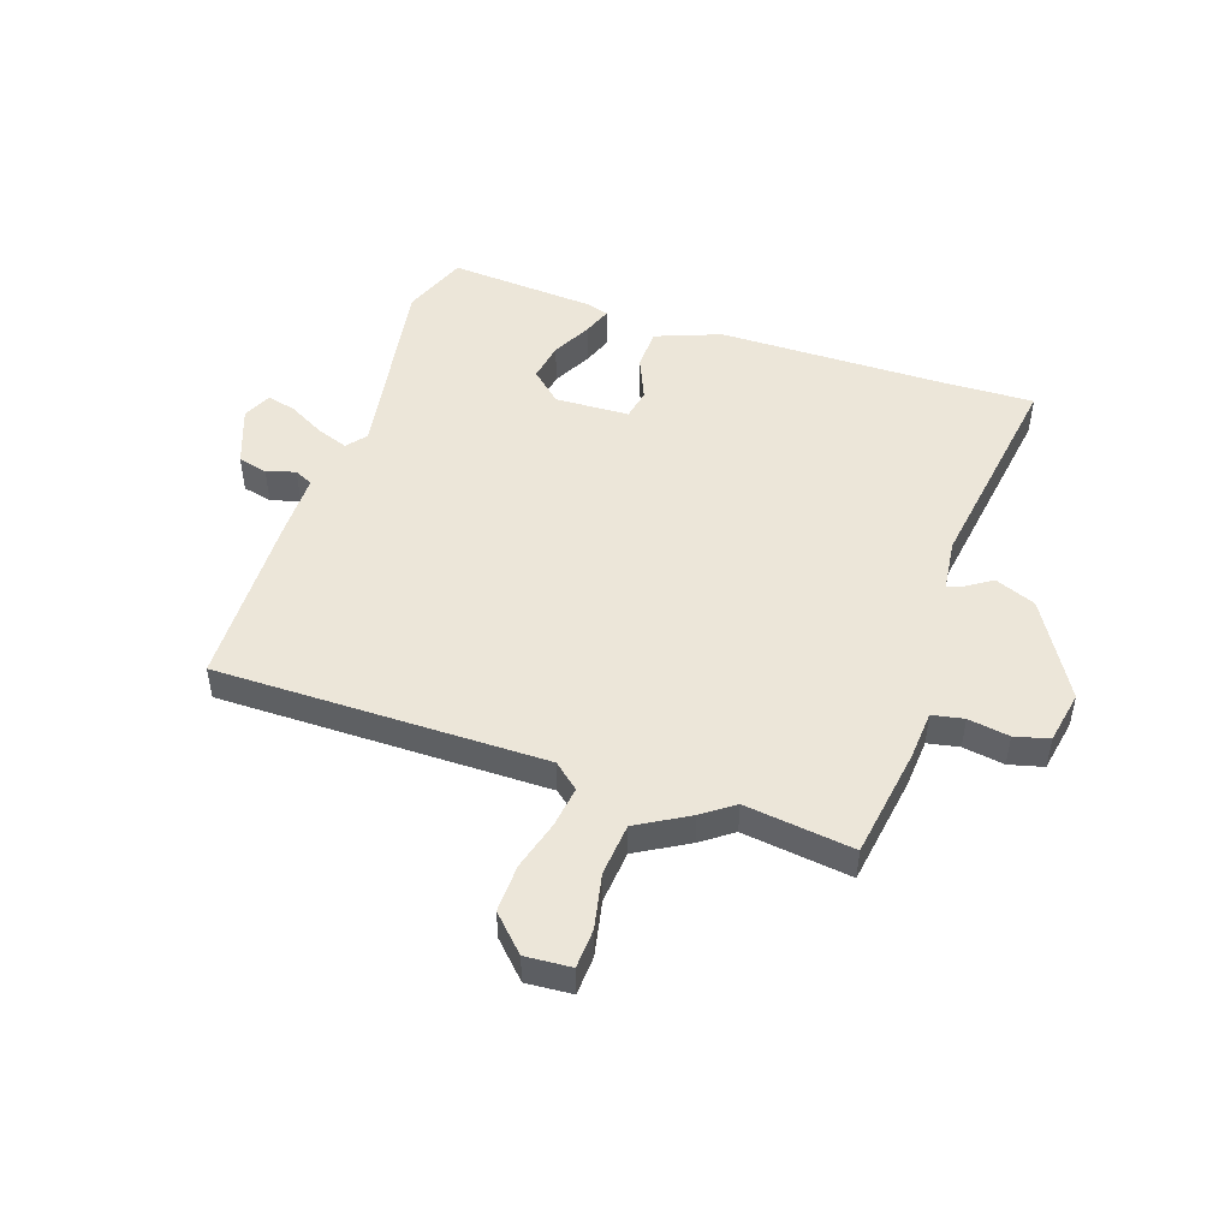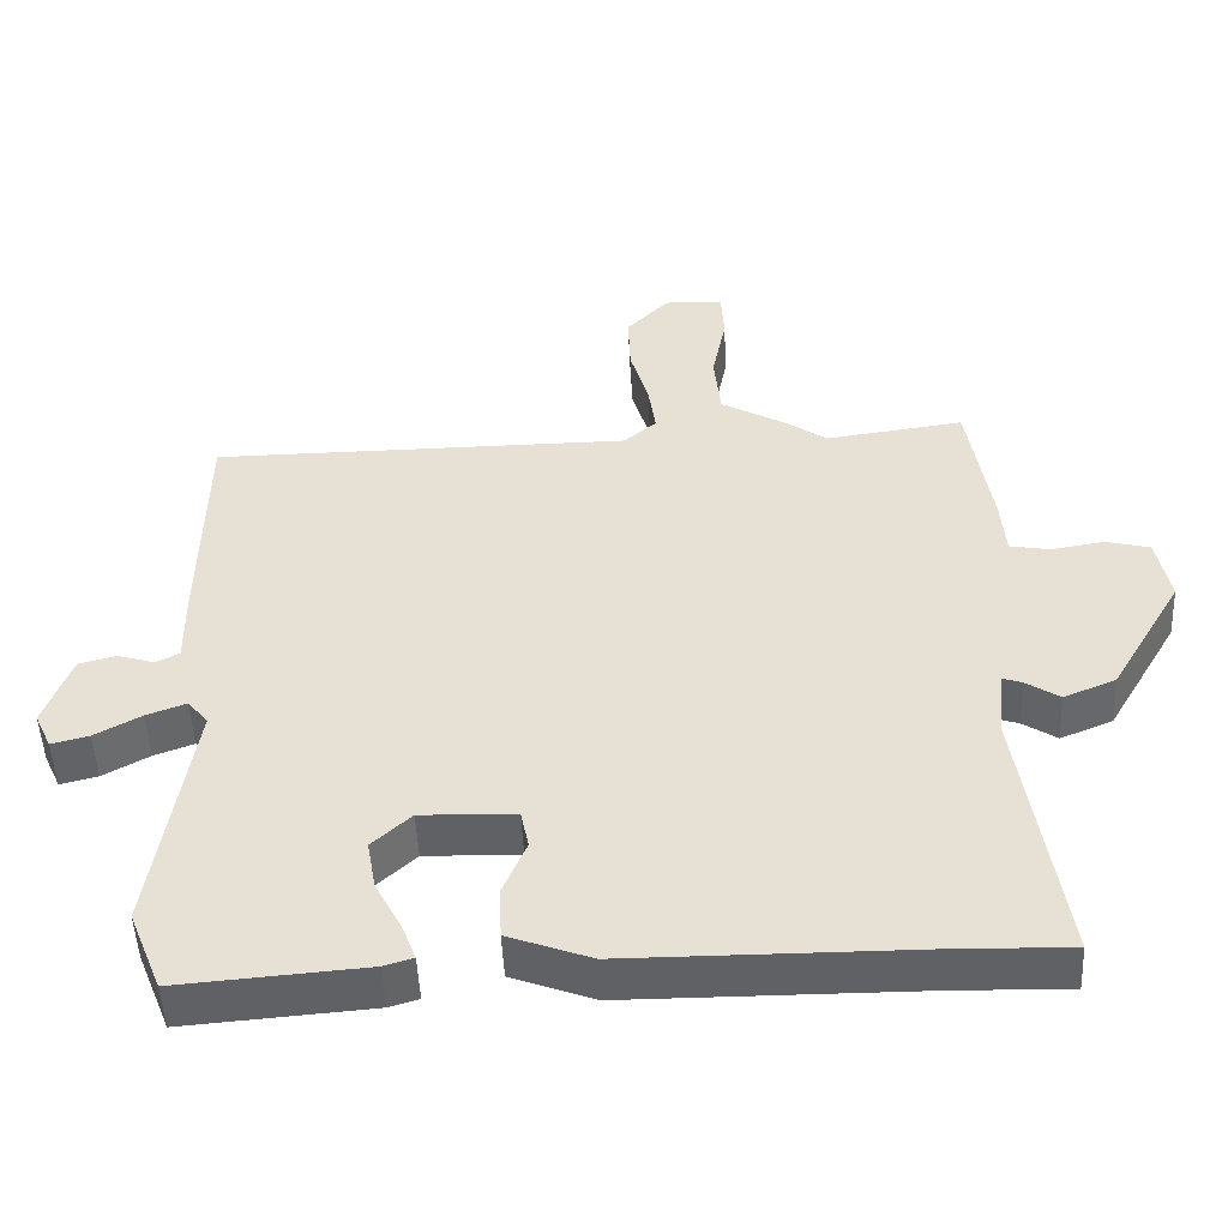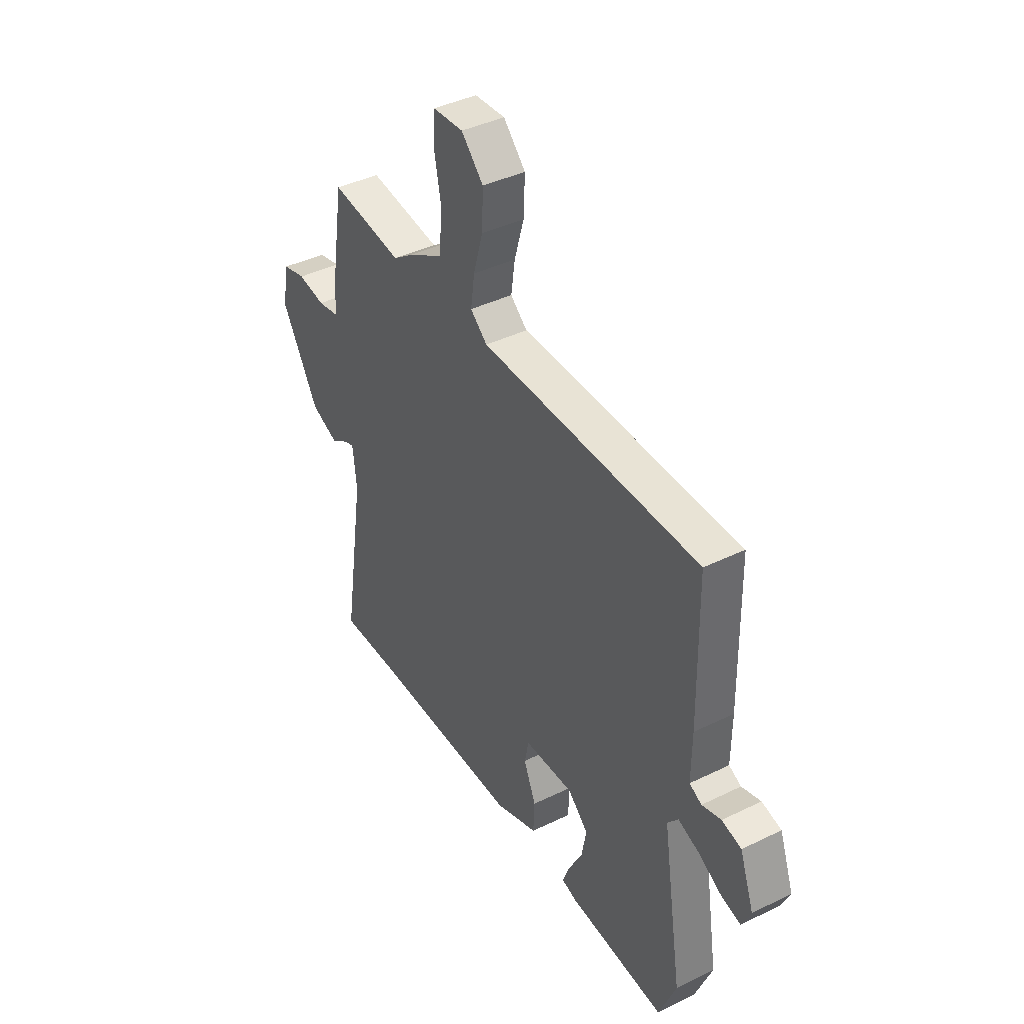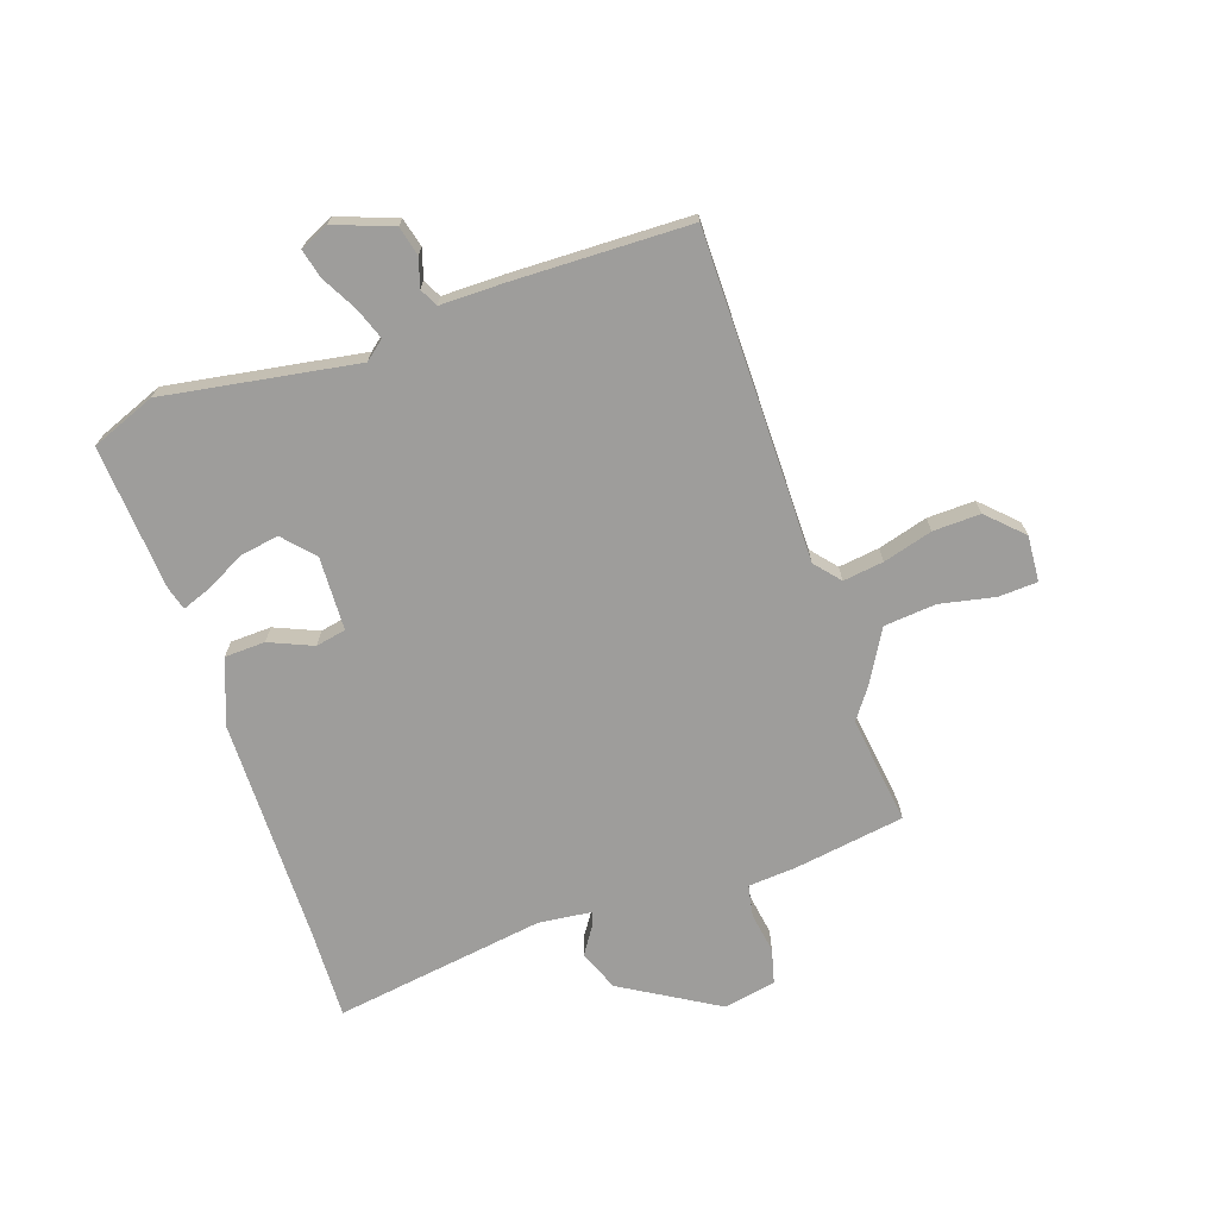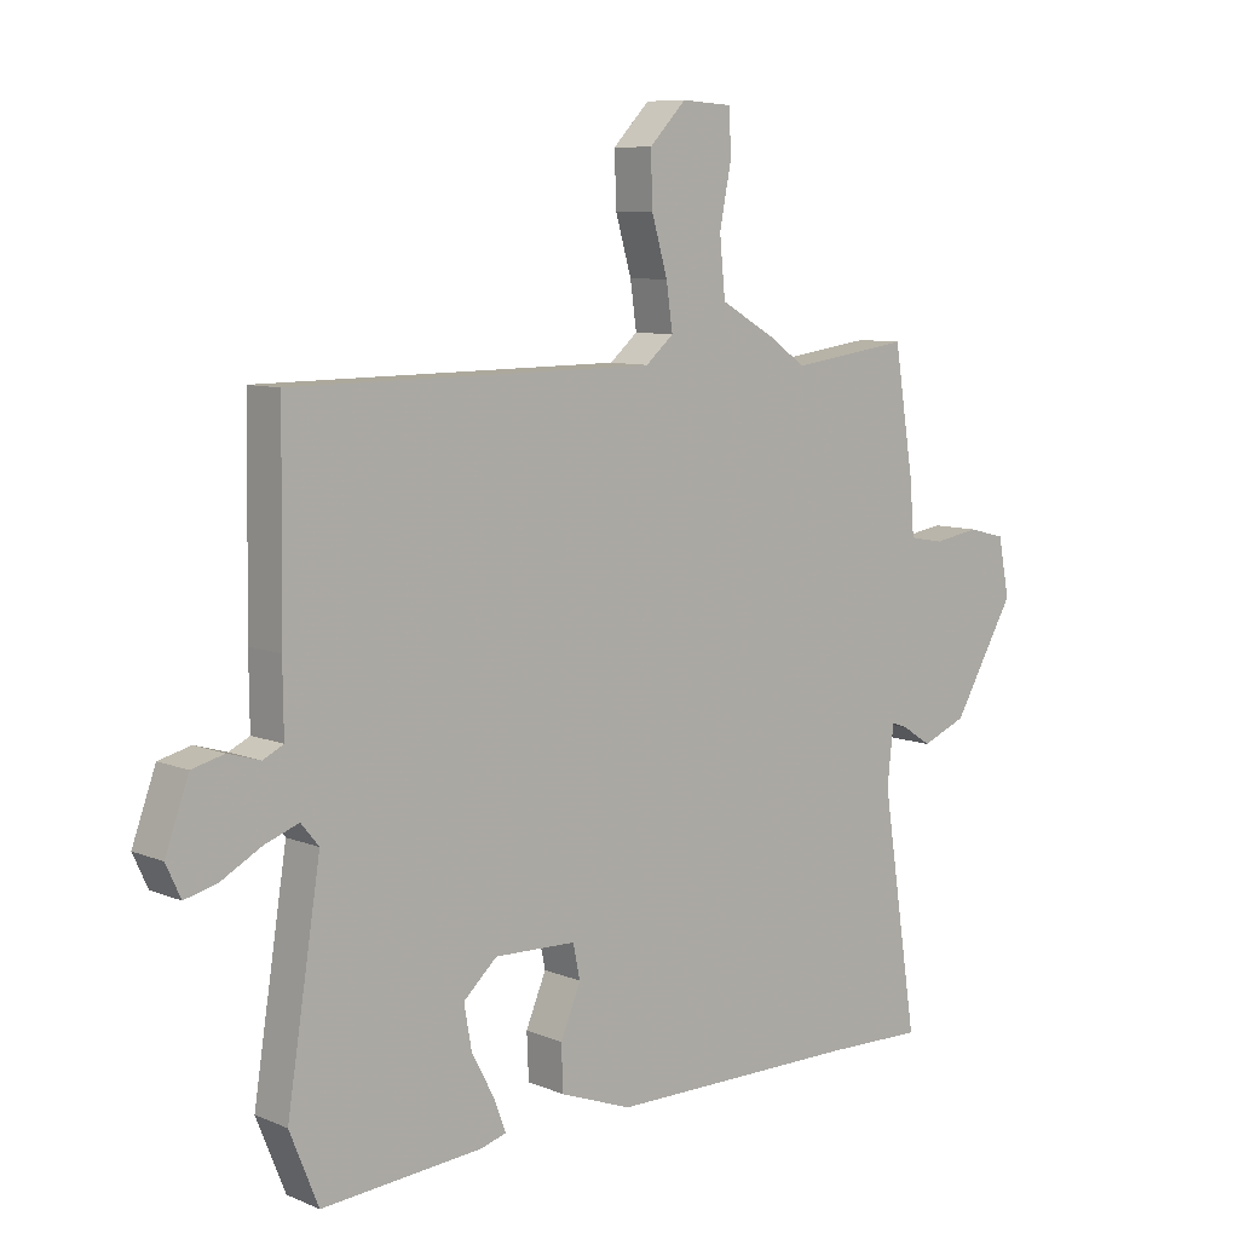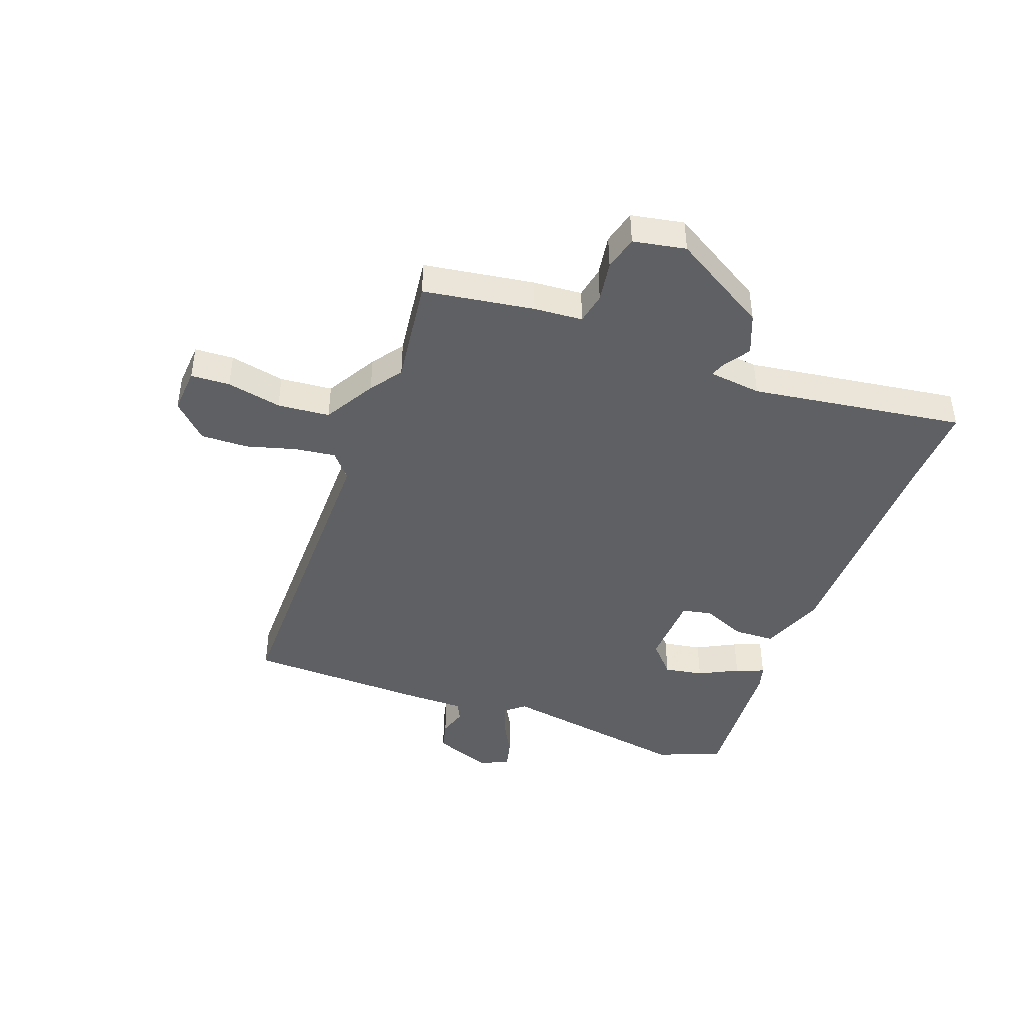
<metadata>
{"format":"obj","ext":"obj","renderer":"f3d","projection":"perspective","resolution":1024,"background":"white","views":[{"elev":49.0,"azim":18.2,"up":"+Y"},{"elev":-49.7,"azim":2.6,"up":"+Z"},{"elev":40.8,"azim":-120.9,"up":"+Z"},{"elev":-70.4,"azim":-71.6,"up":"+Y"},{"elev":8.3,"azim":-41.7,"up":"+Z"},{"elev":-43.6,"azim":69.3,"up":"+Y"}]}
</metadata>
<code>
v 0.565 0.07 -0.502
v 0.405 0.07 -0.498
v 0.011 0.07 -0.497
v -0.102 0.07 -0.455
v -0.105 0.07 -0.384
v -0.073 0.07 -0.308
v -0.084 0.07 -0.255
v -0.213 0.07 -0.251
v -0.266 0.07 -0.3
v -0.254 0.07 -0.368
v -0.218 0.07 -0.436
v -0.199 0.07 -0.486
v -0.239 0.07 -0.498
v -0.493 0.07 -0.518
v -0.538 0.07 -0.406
v -0.485 0.07 -0.068
v -0.513 0.07 -0.034
v -0.567 0.07 -0.054
v -0.63 0.07 -0.089
v -0.681 0.07 -0.102
v -0.704 0.07 -0.052
v -0.667 0.07 0.05
v -0.616 0.07 0.063
v -0.566 0.07 0.048
v -0.534 0.07 0.064
v -0.535 0.07 0.172
v -0.53 0.07 0.484
v 0.044 0.07 0.488
v 0.088 0.07 0.526
v 0.078 0.07 0.597
v 0.053 0.07 0.683
v 0.05 0.07 0.766
v 0.108 0.07 0.826
v 0.188 0.07 0.821
v 0.192 0.07 0.753
v 0.173 0.07 0.657
v 0.182 0.07 0.566
v 0.272 0.07 0.515
v 0.327 0.07 0.476
v 0.516 0.07 0.502
v 0.547 0.07 0.309
v 0.554 0.07 0.224
v 0.609 0.07 0.214
v 0.681 0.07 0.226
v 0.741 0.07 0.211
v 0.759 0.07 0.119
v 0.661 0.07 -0.049
v 0.59 0.07 -0.078
v 0.544 0.07 -0.048
v 0.518 0.07 -0.039
v 0.508 0.07 -0.131
v 0.565 0 -0.502
v 0.405 0 -0.498
v 0.011 0 -0.497
v -0.102 0 -0.455
v -0.105 0 -0.384
v -0.073 0 -0.308
v -0.084 0 -0.255
v -0.213 0 -0.251
v -0.266 0 -0.3
v -0.254 0 -0.368
v -0.218 0 -0.436
v -0.199 0 -0.486
v -0.239 0 -0.498
v -0.493 0 -0.518
v -0.538 0 -0.406
v -0.485 0 -0.068
v -0.513 0 -0.034
v -0.567 0 -0.054
v -0.63 0 -0.089
v -0.681 0 -0.102
v -0.704 0 -0.052
v -0.667 0 0.05
v -0.616 0 0.063
v -0.566 0 0.048
v -0.534 0 0.064
v -0.535 0 0.172
v -0.53 0 0.484
v 0.044 0 0.488
v 0.088 0 0.526
v 0.078 0 0.597
v 0.053 0 0.683
v 0.05 0 0.766
v 0.108 0 0.826
v 0.188 0 0.821
v 0.192 0 0.753
v 0.173 0 0.657
v 0.182 0 0.566
v 0.272 0 0.515
v 0.327 0 0.476
v 0.516 0 0.502
v 0.547 0 0.309
v 0.554 0 0.224
v 0.609 0 0.214
v 0.681 0 0.226
v 0.741 0 0.211
v 0.759 0 0.119
v 0.661 0 -0.049
v 0.59 0 -0.078
v 0.544 0 -0.048
v 0.518 0 -0.039
v 0.508 0 -0.131
f 47 48 49
f 46 47 49
f 45 46 49
f 44 45 49
f 43 44 49
f 42 43 49 50
f 41 42 50
f 40 41 50
f 39 40 50
f 39 50 51
f 38 39 51
f 37 38 51
f 34 35 36
f 33 34 36
f 32 33 36
f 31 32 36
f 30 31 36
f 29 30 36 37
f 51 1 2
f 37 51 2
f 29 37 2
f 28 29 2
f 27 28 2
f 26 27 2
f 25 26 2
f 22 23 24
f 21 22 24
f 20 21 24
f 19 20 24
f 18 19 24
f 17 18 24 25
f 14 15 16
f 13 14 16
f 12 13 16
f 11 12 16
f 10 11 16
f 9 10 16
f 16 17 25
f 9 16 25
f 8 9 25
f 4 5 6
f 3 4 6
f 2 3 6
f 2 6 7
f 25 2 7
f 7 8 25
f 100 99 98
f 100 98 97
f 100 97 96
f 100 96 95
f 100 95 94
f 101 100 94 93
f 101 93 92
f 101 92 91
f 101 91 90
f 102 101 90
f 102 90 89
f 102 89 88
f 87 86 85
f 87 85 84
f 87 84 83
f 87 83 82
f 87 82 81
f 88 87 81 80
f 53 52 102
f 53 102 88
f 53 88 80
f 53 80 79
f 53 79 78
f 53 78 77
f 53 77 76
f 75 74 73
f 75 73 72
f 75 72 71
f 75 71 70
f 75 70 69
f 76 75 69 68
f 67 66 65
f 67 65 64
f 67 64 63
f 67 63 62
f 67 62 61
f 67 61 60
f 76 68 67
f 76 67 60
f 76 60 59
f 57 56 55
f 57 55 54
f 57 54 53
f 58 57 53
f 58 53 76
f 76 59 58
f 1 52 53 2
f 2 53 54 3
f 3 54 55 4
f 4 55 56 5
f 5 56 57 6
f 6 57 58 7
f 7 58 59 8
f 8 59 60 9
f 9 60 61 10
f 10 61 62 11
f 11 62 63 12
f 12 63 64 13
f 13 64 65 14
f 14 65 66 15
f 15 66 67 16
f 16 67 68 17
f 17 68 69 18
f 18 69 70 19
f 19 70 71 20
f 20 71 72 21
f 21 72 73 22
f 22 73 74 23
f 23 74 75 24
f 24 75 76 25
f 25 76 77 26
f 26 77 78 27
f 27 78 79 28
f 28 79 80 29
f 29 80 81 30
f 30 81 82 31
f 31 82 83 32
f 32 83 84 33
f 33 84 85 34
f 34 85 86 35
f 35 86 87 36
f 36 87 88 37
f 37 88 89 38
f 38 89 90 39
f 39 90 91 40
f 40 91 92 41
f 41 92 93 42
f 42 93 94 43
f 43 94 95 44
f 44 95 96 45
f 45 96 97 46
f 46 97 98 47
f 47 98 99 48
f 48 99 100 49
f 49 100 101 50
f 50 101 102 51
f 51 102 52 1

</code>
